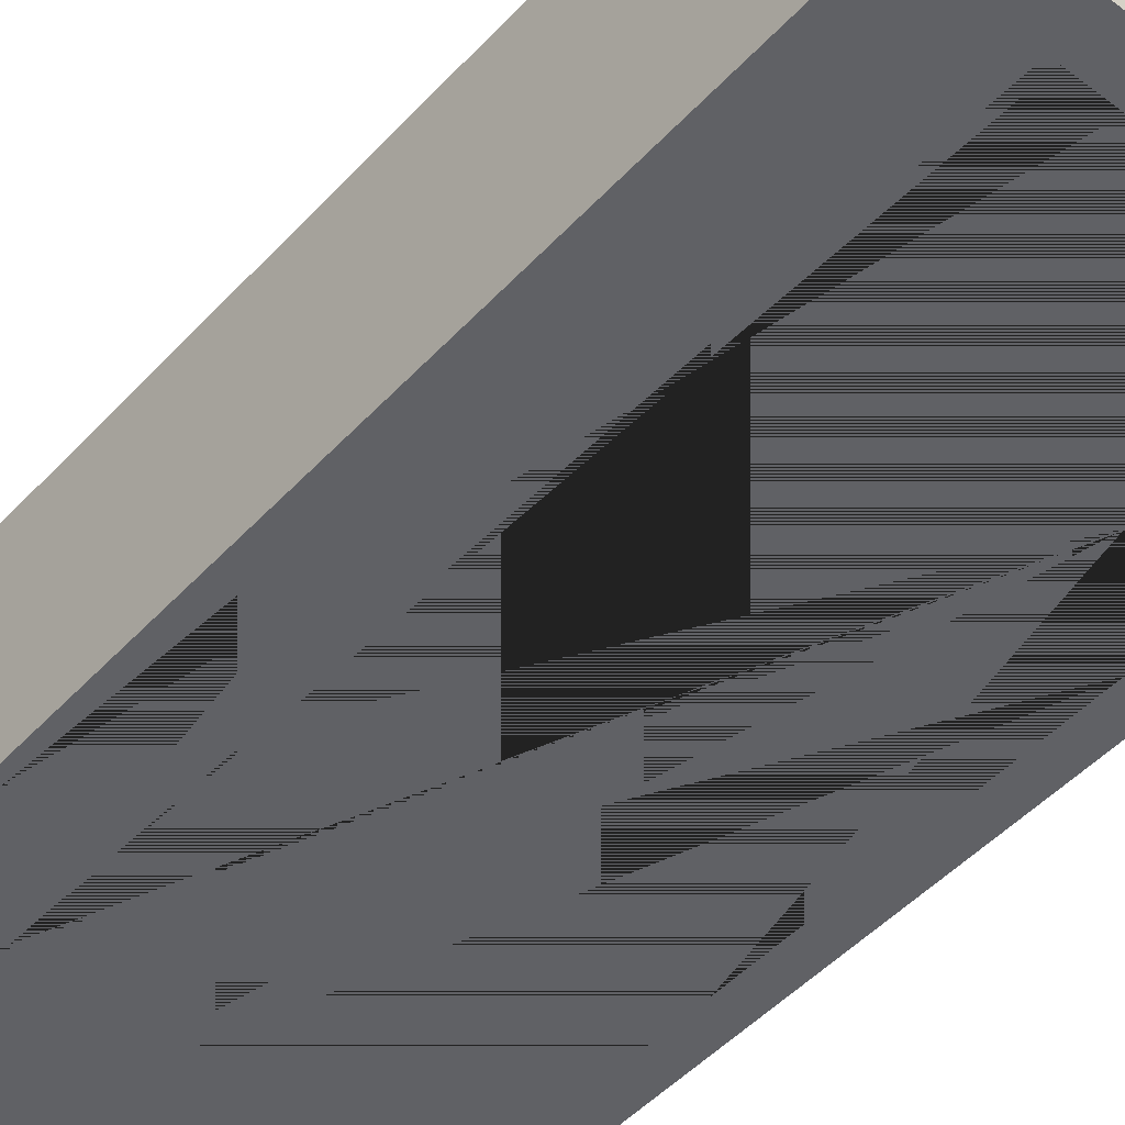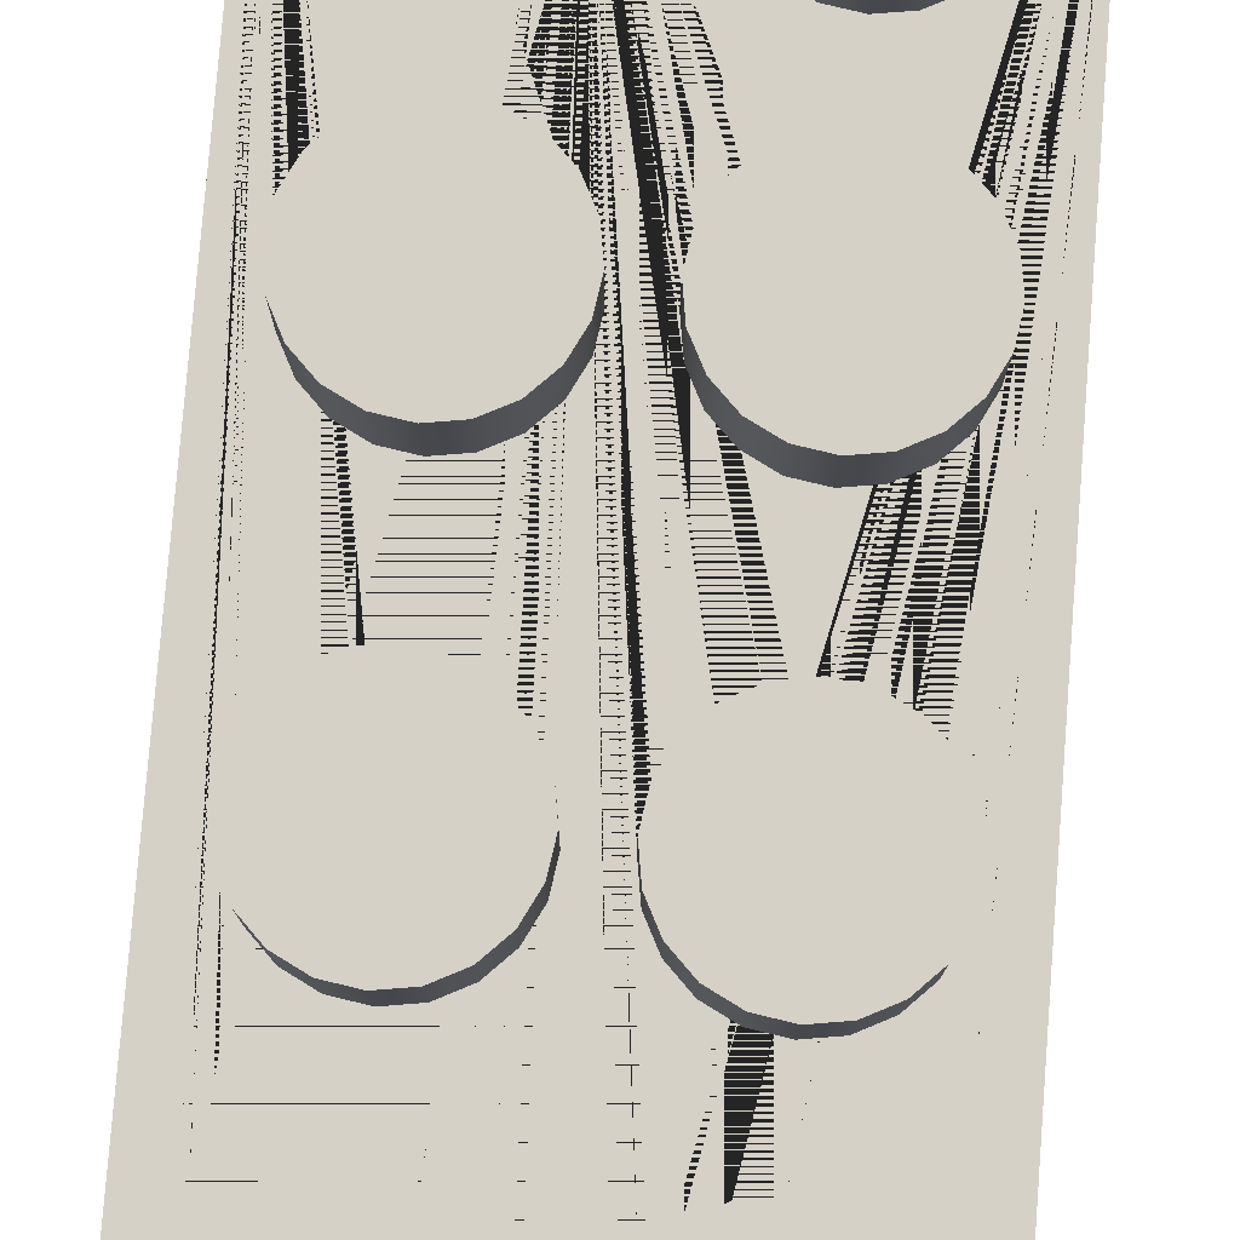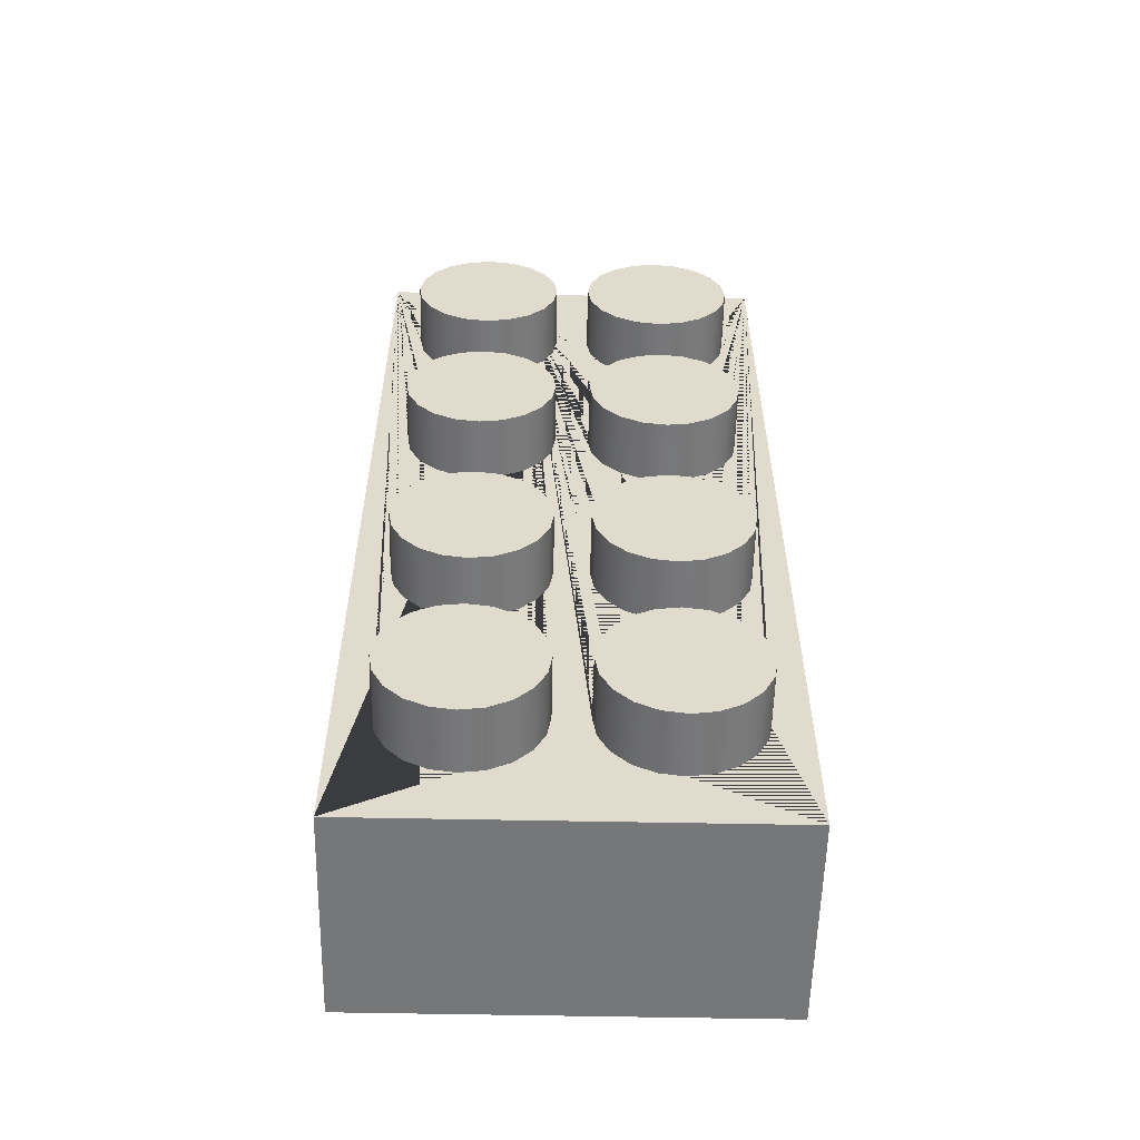
<metadata>
{"format":"obj","ext":"obj","renderer":"f3d","projection":"perspective","resolution":1024,"background":"white","views":[{"elev":-48.5,"azim":-40.4,"up":"+Y"},{"elev":78.9,"azim":-175.5,"up":"+Y"},{"elev":-57.1,"azim":178.8,"up":"+Z"}]}
</metadata>
<code>
g default
v -0.05235 0.2001 -0.145
v -0.07 0.2001 -0.1478
v -0.07 0.2001 -0.0907
v -0.1271 0.2001 -0.0907
v -0.1243 0.2001 -0.07304
v 0.1162 0.2001 -0.2933
v 0.1036 0.2001 -0.3059
v 0.07 0.2001 -0.2597
v 0.02378 0.2001 -0.2261
v 0.03642 0.2001 -0.2135
v 0.05235 0.1523 -0.2054
v 0.05235 0.2001 -0.2054
v 0.03642 0.1523 -0.2135
v 0.1162 0.1523 -0.2933
v 0.1243 0.2001 -0.2774
v 0.1243 0.1523 -0.2774
v -0.03642 0.2001 -0.1369
v -0.1162 0.2001 -0.05712
v -0.1036 0.1523 -0.04448
v -0.1036 0.2001 -0.04448
v -0.1162 0.1523 -0.05712
v -0.03642 0.1523 -0.1369
v -0.02378 0.2001 -0.1243
v -0.02378 0.1523 -0.1243
v 0.07 0.2001 -0.2026
v 0.1271 0.2001 -0.2597
v 0.1243 0.2001 -0.242
v 0.08765 0.2001 -0.2054
v -0.08765 0.2001 -0.03636
v -0.01566 0.2001 -0.1084
v 0.07 0.1523 -0.2026
v 0.1271 0.1523 -0.2597
v 0.1162 0.2001 -0.2261
v 0.1036 0.2001 -0.2135
v -0.07 0.2001 -0.03356
v -0.01287 0.2001 -0.0907
v -0.08765 0.1523 -0.03636
v -0.01566 0.1523 -0.1084
v -0.01566 0.2001 -0.07304
v -0.05235 0.2001 -0.03636
v -0.02378 0.2001 -0.05712
v -0.03642 0.2001 -0.04448
v 0.1243 0.1523 -0.242
v 0.08765 0.1523 -0.2054
v 0.1162 0.1523 -0.2261
v 0.1036 0.1523 -0.2135
v -0.07 0.1523 -0.03356
v -0.01287 0.1523 -0.0907
v 0.03642 0.2001 -0.1369
v 0.02378 0.2001 -0.1243
v 0.07 0.2001 -0.0907
v 0.05235 0.2001 -0.145
v 0.01566 0.2001 -0.1084
v 0.02378 0.1523 -0.1243
v 0.03642 0.1523 -0.1369
v 0.07 0.2001 -0.1478
v 0.01287 0.2001 -0.0907
v 0.05235 0.1523 -0.145
v 0.01566 0.1523 -0.1084
v -0.01566 0.1523 -0.07304
v 0.08765 0.2001 -0.145
v 0.01566 0.2001 -0.07304
v 0.01287 0.1523 -0.0907
v -0.02378 0.1523 -0.05712
v -0.03642 0.1523 -0.04448
v -0.05235 0.1523 -0.03636
v 0.1036 0.2001 -0.1369
v 0.02378 0.2001 -0.05712
v -0.1036 0.2001 0.05126
v -0.1162 0.2001 0.0639
v -0.07 0.2001 0.09748
v -0.08765 0.2001 0.04315
v -0.1243 0.2001 0.07983
v 0.03642 0.2001 -0.04448
v 0.1162 0.2001 -0.1243
v -0.07 0.2001 0.04035
v -0.1271 0.2001 0.09748
v 0.07 0.1523 -0.1478
v 0.08765 0.1523 -0.145
v 0.01566 0.1523 -0.07304
v 0.05235 0.2001 -0.03636
v 0.1243 0.2001 -0.1084
v -0.05235 0.2001 0.04315
v -0.1243 0.2001 0.1151
v -0.0661 0.1523 -0.03418
v 0.07 0.2001 -0.03356
v 0.1271 0.2001 -0.0907
v -0.03642 0.2001 0.05126
v -0.1162 0.2001 0.1311
v -0.1162 0.1523 0.0639
v -0.1036 0.1523 0.05126
v 0.1243 0.2001 -0.07304
v 0.08765 0.2001 -0.03636
v -0.08765 0.1523 0.04315
v -0.1243 0.1523 0.07983
v -0.1036 0.2001 0.1437
v -0.02378 0.2001 0.0639
v 0.1162 0.2001 -0.05712
v 0.1036 0.2001 -0.04448
v 0.1036 0.1523 -0.1369
v 0.02378 0.1523 -0.05712
v 0.0628 0.1523 -0.1467
v -0.08765 0.2001 0.1518
v -0.01566 0.2001 0.07983
v -0.1271 0.1523 0.09748
v -0.1532 -0.007674 -0.361
v -0.1305 -0.007674 -0.3153
v -0.1305 -0.007674 0.3334
v 0.1305 -0.007674 0.3334
v 0.1532 -0.007674 0.361
v -0.1532 -0.007674 0.361
v -0.1305 0.1346 0.3334
v -0.1305 0.1346 -0.3153
v 0.1305 0.1346 -0.3153
v 0.1305 0.1346 0.3334
v -0.07 0.2001 0.1546
v -0.01287 0.2001 0.09748
v -0.01566 0.2001 0.1151
v -0.05235 0.2001 0.1518
v 0.03642 0.1523 -0.04448
v 0.1162 0.1523 -0.1243
v -0.02378 0.2001 0.1311
v -0.03642 0.2001 0.1437
v -0.07 0.1523 0.04035
v -0.05235 0.1523 0.04315
v -0.1243 0.1523 0.1151
v 0.03642 0.2001 0.05126
v 0.02378 0.2001 0.0639
v 0.07 0.2001 0.09748
v 0.05235 0.2001 0.04315
v 0.01566 0.2001 0.07983
v -0.03642 0.1523 0.05126
v -0.1162 0.1523 0.1311
v 0.05235 0.1523 -0.03636
v 0.1243 0.1523 -0.1084
v 0.07 0.2001 0.04035
v 0.01287 0.2001 0.09748
v 0.08765 0.2001 0.04315
v 0.01566 0.2001 0.1151
v -0.1036 0.2001 0.2203
v -0.1162 0.2001 0.2329
v -0.07 0.2001 0.2665
v -0.08765 0.2001 0.2122
v -0.1243 0.2001 0.2488
v 0.02378 0.2001 0.1311
v 0.1036 0.2001 0.05126
v -0.07 0.2001 0.2094
v -0.1271 0.2001 0.2665
v 0.07 0.1523 -0.03356
v 0.1271 0.1523 -0.0907
v 0.1305 -0.007674 -0.3153
v -0.02378 0.1523 0.0639
v -0.05235 0.2001 0.2122
v -0.1243 0.2001 0.2841
v 0.03642 0.2001 0.1437
v 0.1162 0.2001 0.0639
v -0.08299 0.1523 0.04241
v -0.03642 0.2001 0.2203
v -0.1162 0.2001 0.3001
v 0.05235 0.2001 0.1518
v 0.1243 0.2001 0.07983
v 0.1243 0.1523 -0.07304
v -0.1036 0.2001 0.3127
v -0.02378 0.2001 0.2329
v 0.07 0.2001 0.1546
v 0.1271 0.2001 0.09748
v 0.1532 -0.007674 -0.361
v 0.1532 0.1523 -0.361
v 0.1532 0.1523 0.361
v -0.08765 0.1523 0.1518
v -0.1036 0.1523 0.1437
v -0.01566 0.1523 0.07983
v 0.1243 0.2001 0.1151
v 0.08765 0.2001 0.1518
v 0.1162 0.1523 -0.05712
v 0.1036 0.1523 -0.04448
v 0.08765 0.1523 -0.03636
v -0.08765 0.2001 0.3208
v -0.01566 0.2001 0.2488
v 0.1162 0.2001 0.1311
v 0.1036 0.2001 0.1437
v -0.01287 0.2001 0.2665
v -0.07 0.2001 0.3236
v -0.01566 0.2001 0.2841
v -0.05235 0.2001 0.3208
v -0.07 0.1523 0.1546
v -0.01287 0.1523 0.09748
v -0.03642 0.2001 0.3127
v -0.02378 0.2001 0.3001
v 0.02378 0.1523 0.0639
v 0.03642 0.1523 0.05126
v 0.05235 0.1523 0.04315
v 0.01566 0.1523 0.07983
v -0.01566 0.1523 0.1151
v -0.05235 0.1523 0.1518
v 0.03642 0.2001 0.2203
v 0.02378 0.2001 0.2329
v 0.07 0.2001 0.2665
v 0.05235 0.2001 0.2122
v 0.01566 0.2001 0.2488
v 0.07 0.2001 0.2094
v 0.01287 0.2001 0.2665
v 0.07 0.1523 0.04035
v 0.01287 0.1523 0.09748
v -0.02378 0.1523 0.1311
v -0.03642 0.1523 0.1437
v 0.08765 0.2001 0.2122
v 0.01566 0.2001 0.2841
v 0.1036 0.2001 0.2203
v 0.02378 0.2001 0.3001
v -0.1162 0.1523 0.2329
v -0.1036 0.1523 0.2203
v 0.08765 0.1523 0.04315
v 0.01566 0.1523 0.1151
v -0.08765 0.1523 0.2122
v -0.1243 0.1523 0.2488
v 0.1162 0.2001 0.2329
v 0.03642 0.2001 0.3127
v -0.07 0.1523 0.2094
v -0.1271 0.1523 0.2665
v 0.05235 0.2001 0.3208
v 0.1243 0.2001 0.2488
v -0.105 0.1523 0.1423
v 0.02378 0.1523 0.1311
v 0.1271 0.2001 0.2665
v 0.07 0.2001 0.3236
v -0.05235 0.1523 0.2122
v -0.1243 0.1523 0.2841
v 0.1243 0.2001 0.2841
v 0.08765 0.2001 0.3208
v 0.1162 0.2001 0.3001
v 0.1036 0.2001 0.3127
v 0.0826 0.1523 -0.03556
v 0.03642 0.1523 0.1437
v 0.1036 0.1523 0.05126
v 0.1162 0.1523 0.0639
v -0.1162 0.1523 0.3001
v -0.03642 0.1523 0.2203
v 0.05235 0.1523 0.1518
v 0.1243 0.1523 0.07983
v -0.1036 0.1523 0.3127
v -0.02378 0.1523 0.2329
v 0.07 0.1523 0.1546
v 0.1271 0.1523 0.09748
v -0.08765 0.1523 0.3208
v -0.01566 0.1523 0.2488
v 0.1243 0.1523 0.1151
v 0.08765 0.1523 0.1518
v 0.1162 0.1523 0.1311
v 0.1036 0.1523 0.1437
v -0.01287 0.1523 0.2665
v -0.07 0.1523 0.3236
v 0.02378 0.1523 0.2329
v 0.03642 0.1523 0.2203
v -0.1532 0.1523 0.361
v 0.05235 0.1523 0.2122
v 0.01566 0.1523 0.2488
v -0.05235 0.1523 0.3208
v -0.01566 0.1523 0.2841
v 0.07 0.1523 0.2094
v 0.01287 0.1523 0.2665
v -0.03642 0.1523 0.3127
v -0.02378 0.1523 0.3001
v 0.08765 0.1523 0.2122
v 0.01566 0.1523 0.2841
v 0.1036 0.1523 0.2203
v 0.02378 0.1523 0.3001
v 0.09752 0.1523 0.04817
v 0.1162 0.1523 0.2329
v 0.03642 0.1523 0.3127
v 0.05235 0.1523 0.3208
v 0.1243 0.1523 0.2488
v 0.1271 0.1523 0.2665
v 0.07 0.1523 0.3236
v 0.1243 0.1523 0.2841
v 0.08765 0.1523 0.3208
v 0.1162 0.1523 0.3001
v 0.1036 0.1523 0.3127
v 0.1129 0.1523 0.1344
v 0.07 0.1523 -0.3168
v 0.08765 0.1523 -0.314
v 0.1036 0.1523 -0.3059
v 0.02378 0.1523 -0.2261
v 0.01566 0.1523 -0.242
v 0.01287 0.1523 -0.2597
v 0.01566 0.1523 -0.2774
v 0.02378 0.1523 -0.2933
v 0.03642 0.1523 -0.3059
v 0.05235 0.1523 -0.314
v -0.1532 0.1523 -0.361
v -0.07 0.1523 -0.3168
v -0.05235 0.1523 -0.314
v -0.03642 0.1523 -0.3059
v -0.02378 0.1523 -0.2933
v -0.01566 0.1523 -0.2774
v -0.01287 0.1523 -0.2597
v -0.01566 0.1523 -0.242
v -0.02378 0.1523 -0.2261
v -0.04274 0.1523 -0.1401
v -0.1243 0.2001 -0.1084
v -0.08765 0.2001 -0.145
v 0.01566 0.2001 -0.242
v 0.08765 0.2001 -0.314
v -0.1162 0.2001 -0.1243
v -0.1036 0.2001 -0.1369
v -0.1243 0.1523 -0.07304
v 0.01287 0.2001 -0.2597
v 0.07 0.2001 -0.3168
v 0.01566 0.2001 -0.2774
v 0.05235 0.2001 -0.314
v -0.05235 0.1523 -0.145
v 0.02378 0.2001 -0.2933
v 0.03642 0.2001 -0.3059
v -0.1271 0.1523 -0.0907
v -0.07 0.1523 -0.1478
v -0.03642 0.2001 -0.2135
v -0.02378 0.2001 -0.2261
v -0.07 0.2001 -0.2597
v -0.05235 0.2001 -0.2054
v -0.01566 0.2001 -0.242
v -0.07 0.2001 -0.2026
v -0.01287 0.2001 -0.2597
v -0.1243 0.1523 -0.1084
v -0.08765 0.1523 -0.145
v -0.01566 0.2001 -0.2774
v -0.08765 0.2001 -0.2054
v -0.1162 0.1523 -0.1243
v -0.1036 0.1523 -0.1369
v -0.02378 0.2001 -0.2933
v -0.1036 0.2001 -0.2135
v -0.03642 0.2001 -0.3059
v -0.1162 0.2001 -0.2261
v -0.03642 0.1523 -0.2135
v -0.05235 0.1523 -0.2054
v -0.1243 0.2001 -0.242
v -0.05235 0.2001 -0.314
v -0.07 0.1523 -0.2026
v -0.1271 0.2001 -0.2597
v -0.07 0.2001 -0.3168
v -0.1243 0.2001 -0.2774
v -0.08765 0.2001 -0.314
v -0.1162 0.2001 -0.2933
v -0.1036 0.2001 -0.3059
v -0.08765 0.1523 -0.2054
v -0.1036 0.1523 -0.2135
v -0.1162 0.1523 -0.2261
v -0.1243 0.1523 -0.242
v -0.1271 0.1523 -0.2597
v -0.1243 0.1523 -0.2774
v -0.08765 0.1523 -0.314
v -0.1162 0.1523 -0.2933
v -0.1036 0.1523 -0.3059
g pCube24 group4
f 1 2 3
f 4 5 3
f 6 7 8
f 9 10 8
f 11 12 10 13
f 14 6 15 16
f 17 1 3
f 5 18 3
f 10 12 8
f 15 6 8
f 19 20 18 21
f 22 17 23 24
f 18 20 3
f 23 17 3
f 12 25 8
f 26 15 8
f 27 26 8
f 25 28 8
f 20 29 3
f 30 23 3
f 31 25 12 11
f 16 15 26 32
f 33 27 8
f 28 34 8
f 34 33 8
f 29 35 3
f 36 30 3
f 37 29 20 19
f 24 23 30 38
f 39 36 3
f 35 40 3
f 41 39 3
f 40 42 3
f 32 26 27 43
f 44 28 25 31
f 42 41 3
f 43 27 33 45
f 46 34 28 44
f 47 35 29 37
f 38 30 36 48
f 45 33 34 46
f 49 50 51
f 52 49 51
f 50 53 51
f 54 50 49 55
f 56 52 51
f 53 57 51
f 55 49 52 58
f 59 53 50 54
f 48 36 39 60
f 61 56 51
f 57 62 51
f 63 57 53 59
f 60 39 41 64
f 65 42 40 66
f 67 61 51
f 62 68 51
f 64 41 42 65
f 69 70 71
f 72 69 71
f 70 73 71
f 68 74 51
f 75 67 51
f 76 72 71
f 73 77 71
f 78 56 61 79
f 80 62 57 63
f 74 81 51
f 82 75 51
f 83 76 71
f 77 84 71
f 66 40 35 47 85
f 81 86 51
f 87 82 51
f 88 83 71
f 84 89 71
f 90 70 69 91
f 92 87 51
f 86 93 51
f 91 69 72 94
f 95 73 70 90
f 89 96 71
f 97 88 71
f 98 92 51
f 93 99 51
f 79 61 67 100
f 101 68 62 80
f 99 98 51
f 58 52 56 78 102
f 96 103 71
f 104 97 71
f 105 77 73 95
f 106 107 108 109 110 111
f 112 113 114 115
f 103 116 71
f 117 104 71
f 118 117 71
f 116 119 71
f 120 74 68 101
f 100 67 75 121
f 122 118 71
f 119 123 71
f 124 76 83 125
f 126 84 77 105
f 123 122 71
f 127 128 129
f 130 127 129
f 128 131 129
f 125 83 88 132
f 133 89 84 126
f 134 81 74 120
f 121 75 82 135
f 136 130 129
f 131 137 129
f 138 136 129
f 137 139 129
f 140 141 142
f 143 140 142
f 141 144 142
f 139 145 129
f 146 138 129
f 147 143 142
f 144 148 142
f 149 86 81 134
f 135 82 87 150
f 151 109 115 114
f 132 88 97 152
f 153 147 142
f 148 154 142
f 145 155 129
f 156 146 129
f 94 72 76 124 157
f 158 153 142
f 154 159 142
f 155 160 129
f 161 156 129
f 150 87 92 162
f 159 163 142
f 164 158 142
f 160 165 129
f 166 161 129
f 110 167 168 169
f 170 103 96 171
f 152 97 104 172
f 173 166 129
f 165 174 129
f 162 92 98 175
f 176 99 93 177
f 163 178 142
f 179 164 142
f 180 173 129
f 174 181 129
f 175 98 99 176
f 181 180 129
f 182 179 142
f 178 183 142
f 184 182 142
f 183 185 142
f 186 116 103 170
f 172 104 117 187
f 185 188 142
f 189 184 142
f 188 189 142
f 190 128 127 191
f 191 127 130 192
f 193 131 128 190
f 187 117 118 194
f 195 119 116 186
f 196 197 198
f 199 196 198
f 197 200 198
f 201 199 198
f 200 202 198
f 192 130 136 203
f 204 137 131 193
f 194 118 122 205
f 206 123 119 195
f 205 122 123 206
f 207 201 198
f 202 208 198
f 209 207 198
f 208 210 198
f 211 141 140 212
f 203 136 138 213
f 214 139 137 204
f 212 140 143 215
f 216 144 141 211
f 217 209 198
f 210 218 198
f 215 143 147 219
f 220 148 144 216
f 218 221 198
f 222 217 198
f 171 96 89 133 223
f 224 145 139 214
f 225 222 198
f 221 226 198
f 219 147 153 227
f 228 154 148 220
f 229 225 198
f 226 230 198
f 231 229 198
f 230 232 198
f 232 231 198
f 177 93 86 149 233
f 234 155 145 224
f 235 146 156 236
f 237 159 154 228
f 227 153 158 238
f 239 160 155 234
f 236 156 161 240
f 241 163 159 237
f 238 158 164 242
f 243 165 160 239
f 240 161 166 244
f 109 108 112 115
f 245 178 163 241
f 242 164 179 246
f 244 166 173 247
f 248 174 165 243
f 247 173 180 249
f 250 181 174 248
f 246 179 182 251
f 252 183 178 245
f 253 197 196 254
f 111 110 169 255
f 254 196 199 256
f 257 200 197 253
f 258 185 183 252
f 251 182 184 259
f 256 199 201 260
f 261 202 200 257
f 262 188 185 258
f 259 184 189 263
f 263 189 188 262
f 260 201 207 264
f 265 208 202 261
f 264 207 209 266
f 267 210 208 265
f 213 138 146 235 268
f 266 209 217 269
f 270 218 210 267
f 271 221 218 270
f 269 217 222 272
f 272 222 225 273
f 274 226 221 271
f 273 225 229 275
f 276 230 226 274
f 275 229 231 277
f 278 232 230 276
f 277 231 232 278
f 249 180 181 250 279
f 255 169 262 258 252 245 241 237 228 220 216 211 212 215 219 186 170 171 223
f 169 168 280 281 282 14 16 32 43 45 46 44 31 11 102 78 79 100 121 135 150 162 175 176 177 233 268 235 236 240 244 247 249 279
f 169 279 250 248 243 260 264 266 269 272 273 275 277 278 276 274 271 270 263 262
f 270 267 265 261 257 253 254 256 260 243 239 234 224 214 204 193 190 191 192 203 213 268 233 149 134 120 101 80 63 59 54 55 58 102 11 13 283 284 285 286 287 288 289 280 168 290 291 292 293 294 295 296 297 298 299 22 24 38 48 60 64 65 66 85 157 124 125 132 152 172 187 194 205 206 195 186 219 227 238 242 246 251 259 263
f 300 4 3
f 2 301 3
f 302 9 8
f 7 303 8
f 304 300 3
f 301 305 3
f 305 304 3
f 21 18 5 306
f 307 302 8
f 303 308 8
f 13 10 9 283
f 282 7 6 14
f 309 307 8
f 308 310 8
f 311 1 17 22 299
f 312 309 8
f 310 313 8
f 313 312 8
f 306 5 4 314
f 315 2 1 311
f 281 303 7 282
f 283 9 302 284
f 316 317 318
f 319 316 318
f 317 320 318
f 321 319 318
f 320 322 318
f 314 4 300 323
f 324 301 2 315
f 322 325 318
f 326 321 318
f 108 107 113 112
f 323 300 304 327
f 328 305 301 324
f 284 302 307 285
f 280 308 303 281
f 325 329 318
f 330 326 318
f 327 304 305 328
f 329 331 318
f 332 330 318
f 298 317 316 333
f 333 316 319 334
f 297 320 317 298
f 285 307 309 286
f 289 310 308 280
f 106 111 255 290
f 335 332 318
f 331 336 318
f 334 319 321 337
f 296 322 320 297
f 286 309 312 287
f 288 313 310 289
f 338 335 318
f 336 339 318
f 287 312 313 288
f 340 338 318
f 339 341 318
f 342 340 318
f 341 343 318
f 343 342 318
f 295 325 322 296
f 337 321 326 344
f 294 329 325 295
f 344 326 330 345
f 293 331 329 294
f 345 330 332 346
f 109 151 107 106 167 110
f 346 332 335 347
f 292 336 331 293
f 347 335 338 348
f 291 339 336 292
f 348 338 340 349
f 350 341 339 291
f 349 340 342 351
f 352 343 341 350
f 351 342 343 352
f 107 151 114 113
f 290 168 167 106
f 255 223 133 126 105 95 90 91 94 157 85 47 37 19 21 306 314 323 327 328 324 315 311 299 298 333 334 337 344 345 346 347 348 349 351 352 350 291 290

</code>
